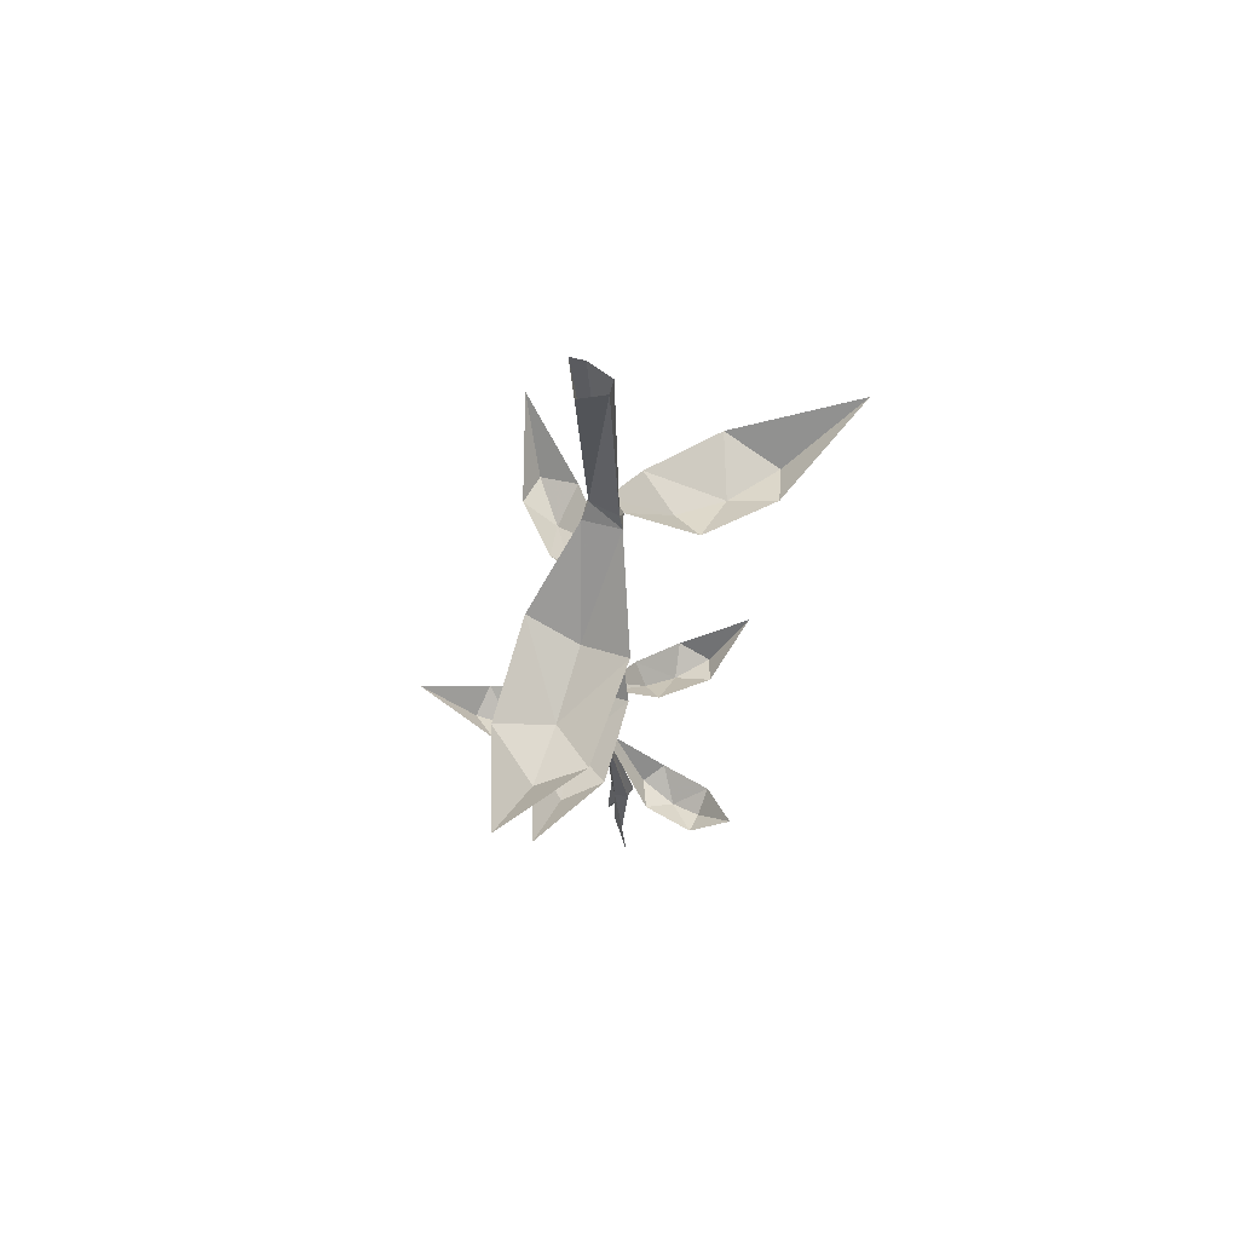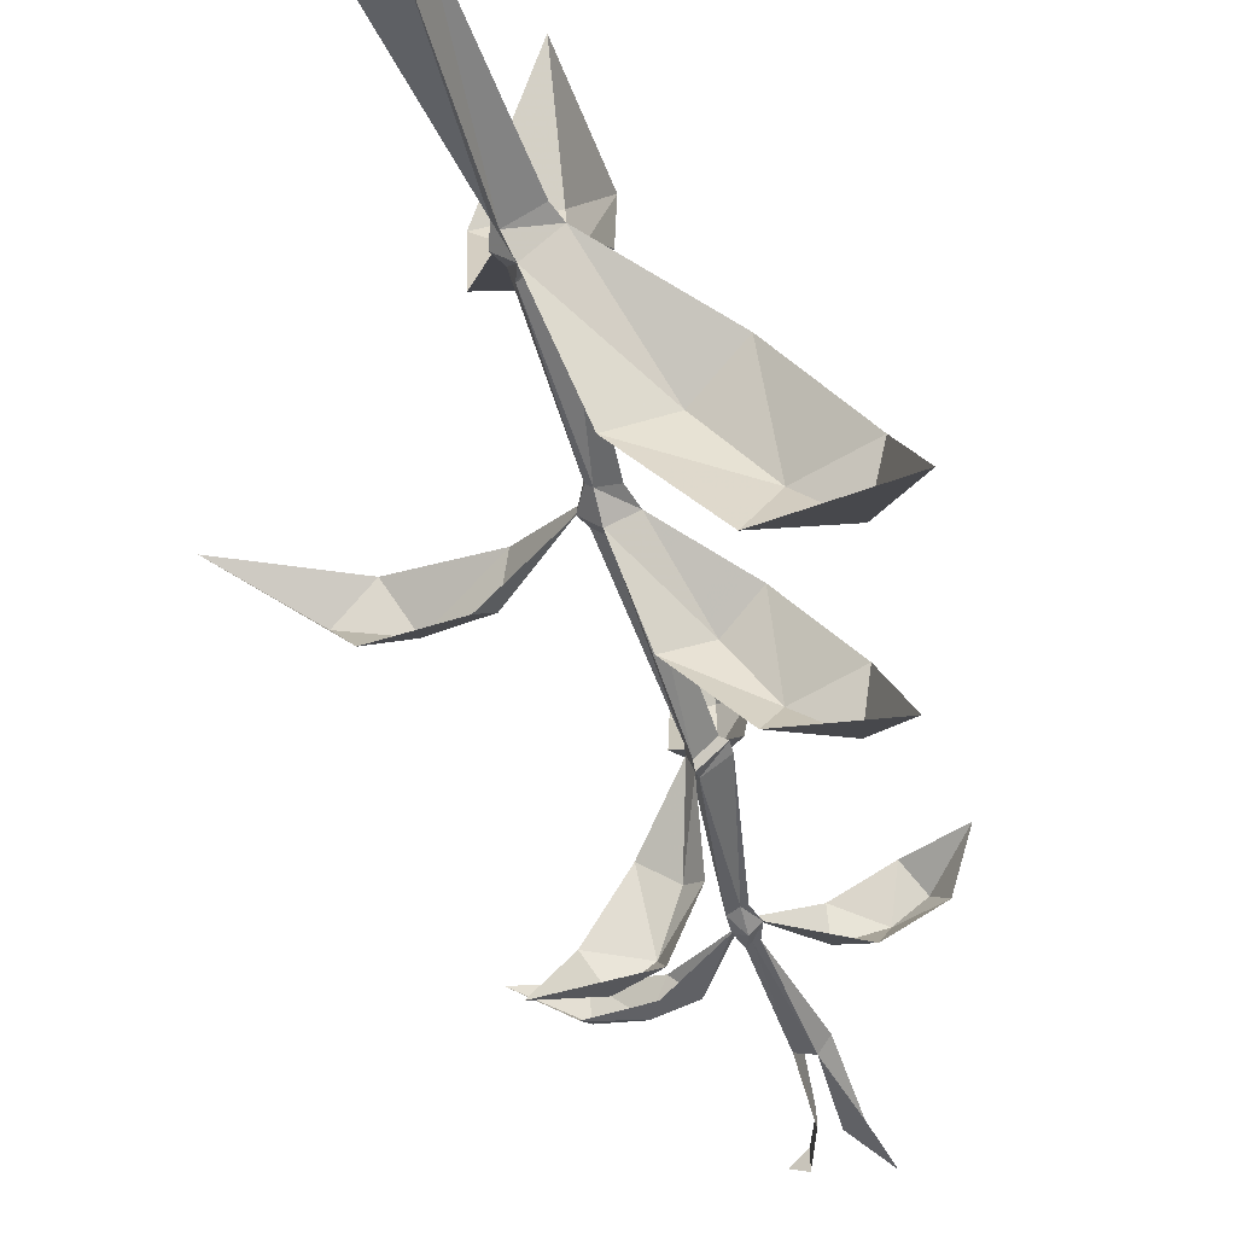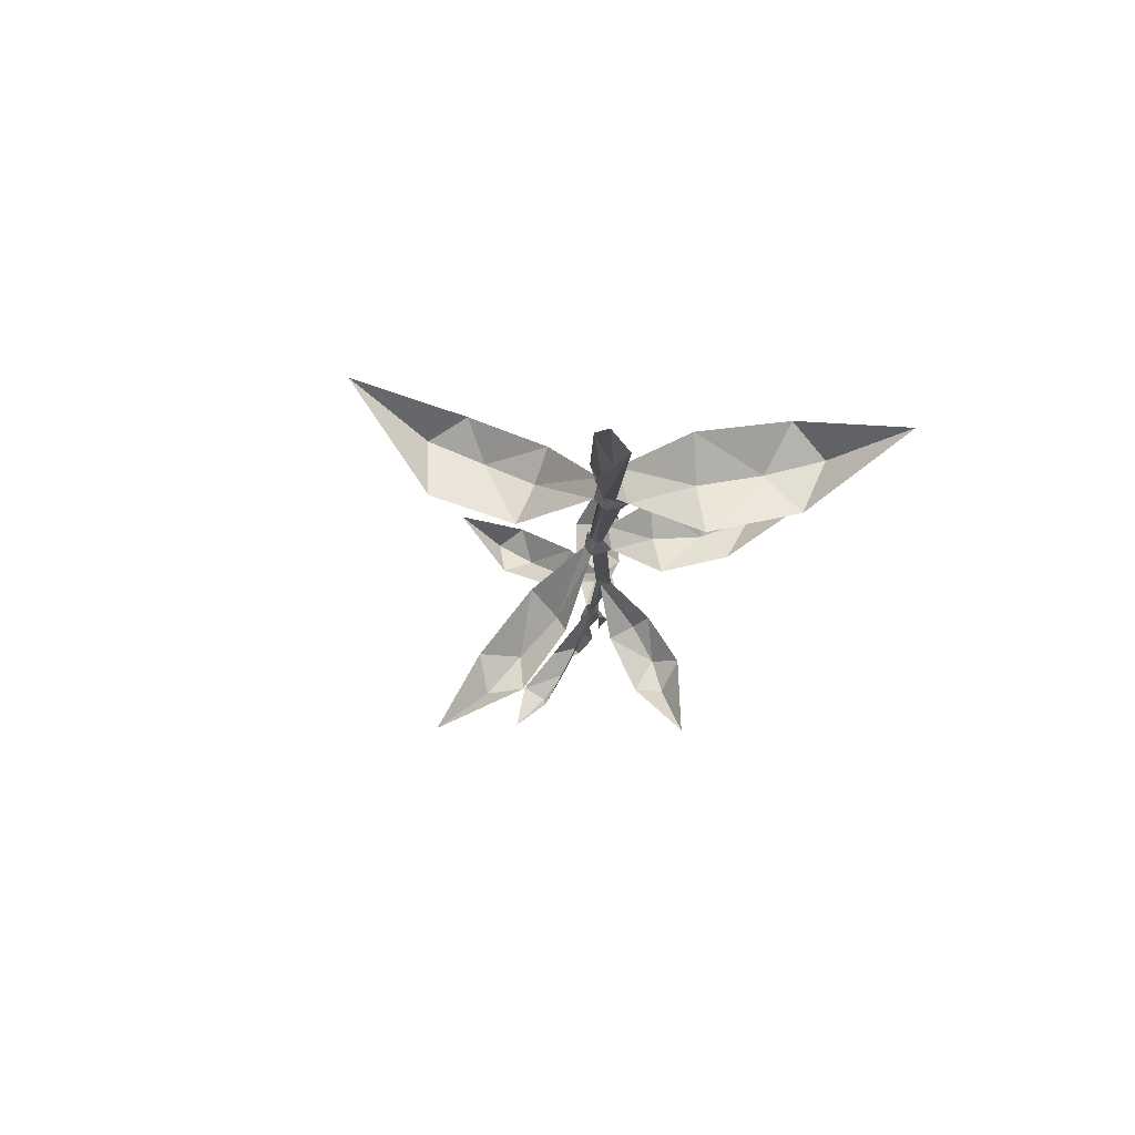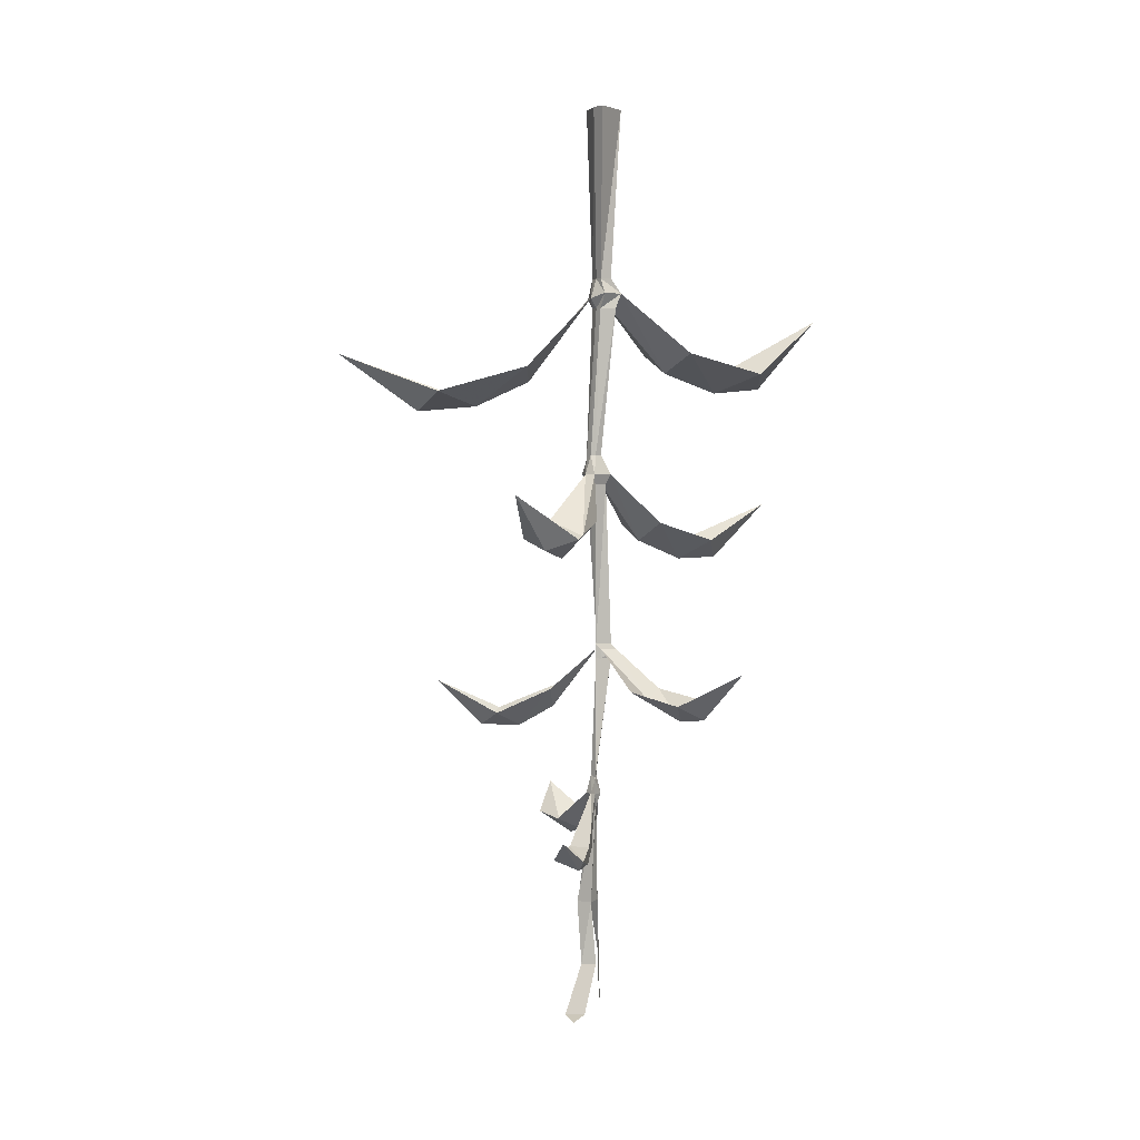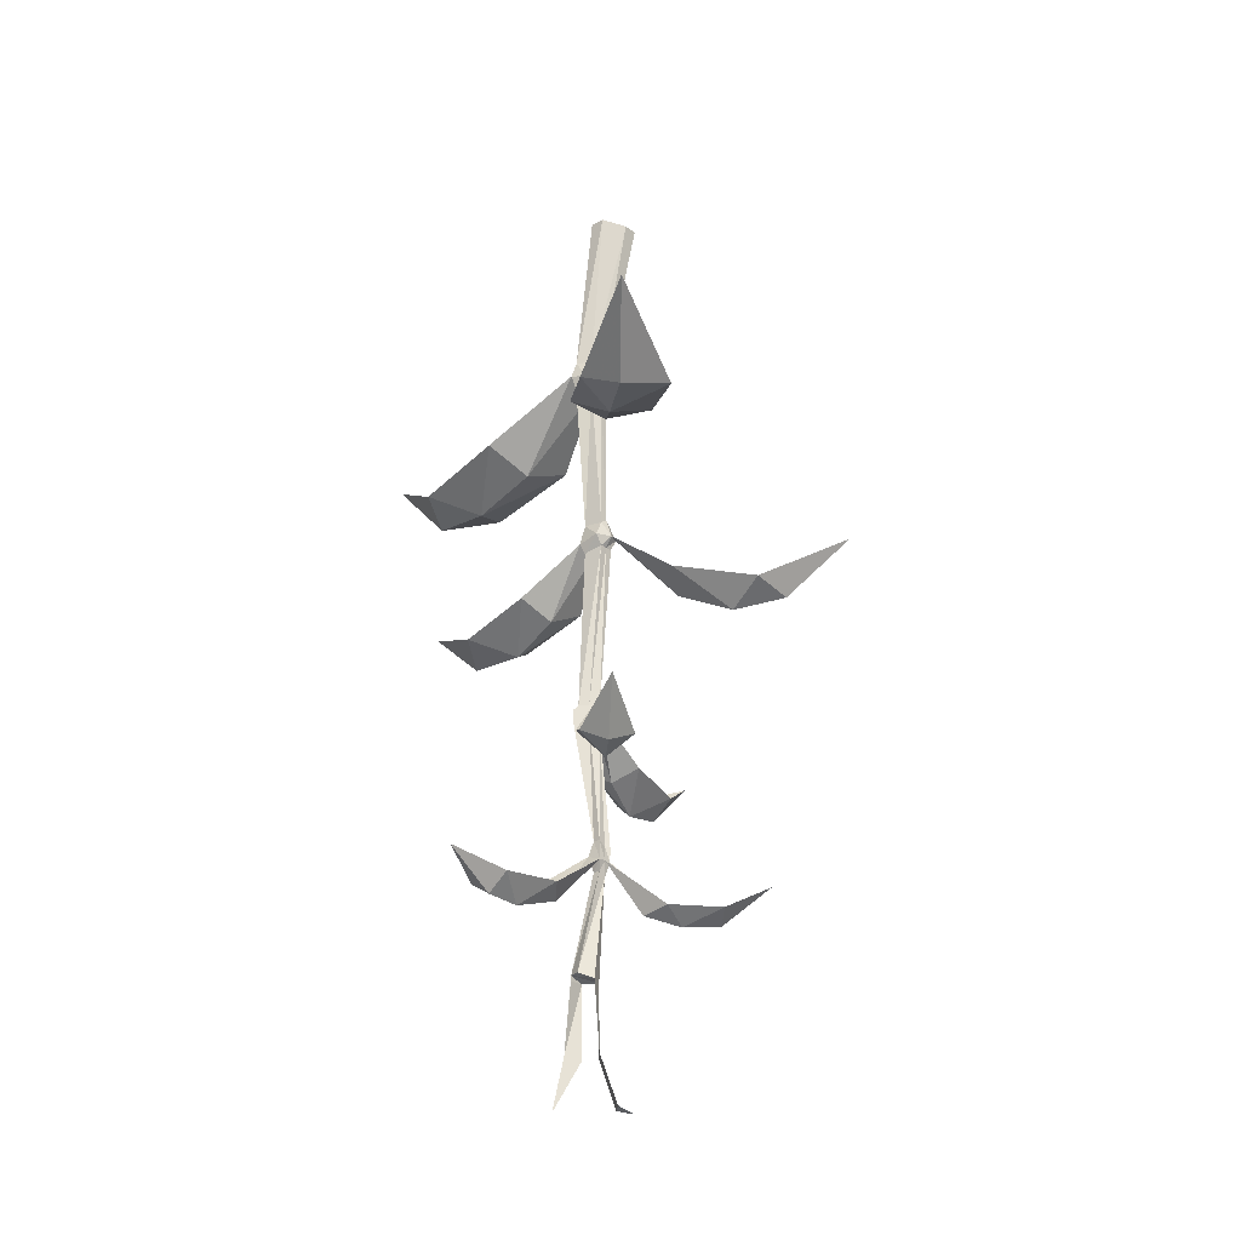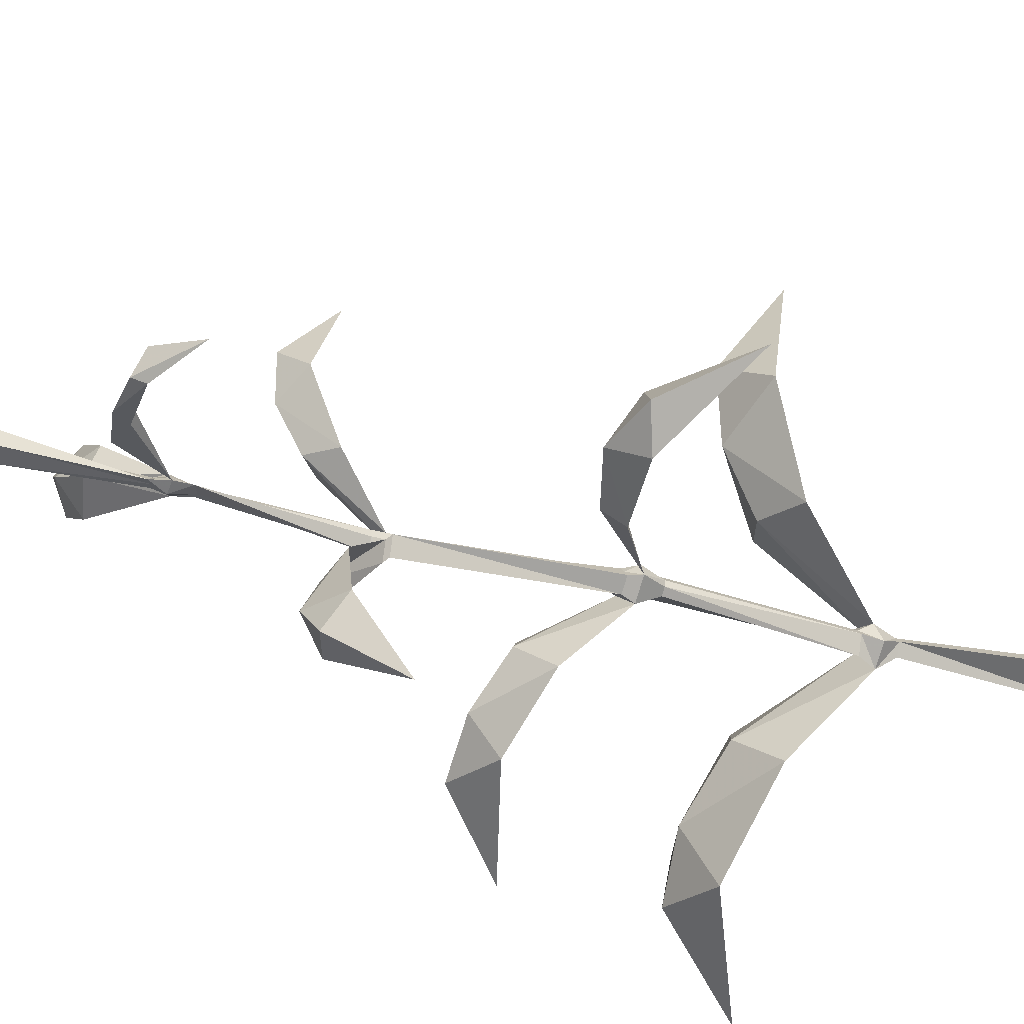
<metadata>
{"format":"obj","ext":"obj","renderer":"f3d","projection":"perspective","resolution":1024,"background":"white","views":[{"elev":64.3,"azim":-120.6,"up":"+Y"},{"elev":-48.4,"azim":-165.3,"up":"+Z"},{"elev":77.4,"azim":118.8,"up":"+Y"},{"elev":3.5,"azim":96.8,"up":"+Y"},{"elev":-26.0,"azim":-4.3,"up":"+Y"},{"elev":-29.7,"azim":66.8,"up":"+Z"}]}
</metadata>
<code>
v 0.01562 -1.266 0.05469
v 0.03125 -1.273 0.03906
v 0.007812 -1.375 0.03906
v 0.03125 -1.375 0.03906
v -0.007812 -1.453 0.03906
v 0.03125 -1.383 0.03906
v 0.01562 -1.273 0.05469
v 0.07812 -1.453 0.05469
v 0.05469 -1.375 0.03906
v 0.05469 -1.375 0.0625
v 0.07812 -1.453 0.08594
v 0.1016 -1.461 0.07031
v 0.05469 -1.273 0.04688
v 0.04688 -1.273 0.07031
v 0.05469 -1.109 0.03906
v 0.0625 -1.117 0.03906
v 0.02344 -1.266 0.07031
v 0.05469 -1.109 0.04688
v 0.04688 -1.109 0.03906
v 0.03906 -1.086 0.03906
v 0.05469 -1.094 0.03125
v 0.07031 -1.094 0.03906
v 0.0625 -1.094 0.04688
v -0.007812 -1.164 0.07031
v 0.05469 -1.094 0.05469
v -0.007812 -1.148 0.1094
v -0.0625 -1.18 0.09375
v -0.05469 -1.148 0.04688
v -0.1016 -1.172 0.1172
v -0.125 -1.148 0.08594
v -0.07812 -1.148 0.1484
v -0.1562 -1.109 0.1406
v 0.2266 -1.188 0.04688
v 0.2344 -1.172 0.03906
v 0.2969 -1.133 0.0625
v 0.2266 -1.172 0.08594
v 0.1719 -1.188 0.03906
v 0.1562 -1.164 0.03906
v 0.1172 -1.172 0.03906
v 0.1484 -1.164 0.07031
v 0.05469 -0.9531 0.1094
v 0.03906 -0.8594 0.03906
v 0.05469 -0.8594 0.03906
v 0.08594 -0.9219 0.1094
v 0.05469 -0.9844 0.1641
v 0.01562 -0.9219 0.1094
v 0.01562 -0.9609 0.2031
v 0.05469 -0.9844 0.2266
v 0.05469 -0.9141 0.2969
v 0.09375 -0.9609 0.1953
v 0.1484 -0.9609 -0.1406
v 0.09375 -0.9375 -0.1406
v 0.2031 -0.8828 -0.2031
v 0.1719 -0.9375 -0.1016
v 0.1094 -0.9688 -0.1016
v 0.05469 -0.9219 -0.0625
v 0.07812 -0.9375 -0.04688
v 0.04688 -0.8594 0.007812
v 0.05469 -0.8594 0.03125
v 0.05469 -0.875 0.03125
v 0.04688 -0.875 0.01562
v 0.01562 -0.8594 0.03906
v 0.04688 -0.8516 0.01562
v 0.05469 -0.8516 0.03906
v 0.05469 -0.875 0.03906
v 0.0625 -1.07 0.03906
v 0.07031 -1.07 0.03906
v 0.05469 -1.062 0.03906
v 0.01562 -0.875 0.03906
v 0.02344 -0.8516 0.03906
v 0.03125 -0.6016 0.03906
v 0.05469 -0.5938 0.02344
v 0.07031 -0.5938 0.03906
v 0.0625 -0.5938 0.04688
v 0.03906 -0.8516 0.03906
v 0.03906 -0.875 0.03906
v 0.05469 -1.062 0.04688
v 0.04688 -1.062 0.03906
v 0.1172 -0.9219 -0.02344
v 0.1719 -0.6719 0.04688
v 0.07031 -0.5781 0.05469
v 0.07812 -0.5781 0.03906
v 0.1875 -0.6484 0.02344
v 0.25 -0.7031 0.07031
v 0.1562 -0.6484 0.1016
v 0.2812 -0.6719 0.125
v 0.3281 -0.6875 0.08594
v 0.4219 -0.6016 0.1172
v 0.2969 -0.6719 0.03906
v -0.125 -0.7188 -0.1406
v -0.1406 -0.6953 -0.07812
v -0.1875 -0.6328 -0.2188
v -0.04688 -0.6875 -0.1406
v -0.0625 -0.7188 -0.08594
v -0.0625 -0.6641 0.007812
v -0.01562 -0.6875 -0.02344
v 0.02344 -0.5859 0.03906
v 0.05469 -0.5781 0.01562
v 0.04688 -0.5781 0.0625
v 0.03125 -0.5547 0.03906
v 0.05469 -0.5469 0.03125
v 0.0625 -0.5469 0.03906
v 0.03125 -0.6562 -0.0625
v 0.0625 -0.4766 0.3281
v 0.1406 -0.4453 0.2812
v 0.05469 -0.3828 0.4609
v 0.007812 -0.4453 0.2891
v 0.05469 -0.4688 0.2344
v 0.125 -0.4062 0.1406
v 0.05469 -0.4297 0.1484
v 0.0625 -0.2969 0.04688
v 0.03125 -0.2969 0.05469
v 0.03906 -0.3125 0.04688
v 0.05469 -0.3125 0.03906
v 0.07031 -0.2891 0.02344
v 0.05469 -0.2656 0.03906
v 0.03906 -0.2656 0.04688
v 0.01562 -0.2656 0.03906
v 0.007812 -0.2891 0.03906
v 0.01562 -0.3125 0.03906
v 0.05469 -0.5547 0.05469
v 0.0625 -0.5469 0.04688
v 0.0625 -0.3125 0.03125
v 0.04688 -0.2891 0
v 0.0625 -0.2656 0.03125
v 0.1094 0 0.02344
v 0.09375 0 0.03906
v 0.05469 0 0.05469
v 0.03906 0 0.03906
v 0.05469 -0.2656 0.01562
v 0.05469 -0.3125 0.007812
v 0 -0.4062 0.1562
v -0.05469 -0.4141 -0.0625
v -0.1172 -0.3828 -0.02344
v -0.125 -0.4453 -0.1406
v 0.007812 -0.3828 -0.1094
v -0.09375 -0.4141 -0.2188
v -0.1875 -0.4375 -0.2109
v -0.2578 -0.3203 -0.3047
v -0.2109 -0.4141 -0.1406
v 0.05469 -0.5938 0.05469
v 0.05469 0 0
f 1 2 3
f 3 2 4
f 3 4 5
f 3 5 6
f 3 6 2
f 3 2 7
f 8 9 10
f 8 10 11
f 8 11 12
f 8 12 11
f 8 11 10
f 8 10 9
f 9 10 13
f 9 13 10
f 10 13 14
f 10 14 13
f 24 20 25
f 24 25 26
f 24 26 27
f 24 27 28
f 24 28 20
f 27 29 30
f 27 30 28
f 27 26 31
f 27 31 29
f 29 31 32
f 29 32 30
f 33 34 35
f 33 35 36
f 33 36 37
f 33 37 34
f 34 37 38
f 38 37 39
f 38 39 22
f 22 39 23
f 23 39 40
f 40 39 37
f 40 37 36
f 41 42 43
f 41 43 44
f 41 44 45
f 41 45 46
f 41 46 42
f 47 45 48
f 47 48 49
f 49 48 50
f 50 48 45
f 50 45 44
f 51 52 53
f 51 53 54
f 51 54 55
f 51 55 52
f 52 55 56
f 56 55 57
f 56 57 58
f 58 57 59
f 57 79 59
f 79 57 55
f 79 55 54
f 80 81 82
f 80 82 83
f 80 83 84
f 80 84 85
f 80 85 81
f 86 84 87
f 86 87 88
f 88 87 89
f 89 87 84
f 89 84 83
f 90 91 92
f 90 92 93
f 90 93 94
f 90 94 91
f 91 94 95
f 95 94 96
f 95 96 97
f 97 96 98
f 96 103 98
f 103 96 94
f 103 94 93
f 104 105 106
f 104 106 107
f 104 107 108
f 104 108 105
f 105 108 109
f 109 108 110
f 109 110 111
f 111 110 112
f 110 132 112
f 132 110 108
f 132 108 107
f 133 124 119
f 133 119 134
f 133 134 135
f 133 135 136
f 133 136 124
f 137 135 138
f 137 138 139
f 139 138 140
f 140 138 135
f 140 135 134
f 45 47 46
f 84 86 85
f 135 137 136
f 13 14 1
f 13 1 2
f 14 17 1
f 15 19 20
f 15 20 21
f 15 21 16
f 16 21 22
f 16 22 23
f 16 23 18
f 58 59 60
f 58 60 61
f 58 61 62
f 58 62 63
f 58 63 64
f 58 64 59
f 59 64 43
f 59 43 65
f 59 65 60
f 61 69 62
f 62 69 42
f 62 42 70
f 62 70 63
f 64 75 43
f 43 75 42
f 43 42 76
f 43 76 65
f 66 77 23
f 66 23 22
f 66 22 67
f 67 22 21
f 67 21 68
f 68 21 20
f 68 20 78
f 69 76 42
f 97 98 72
f 97 72 71
f 97 71 99
f 97 99 100
f 97 100 101
f 97 101 98
f 98 101 102
f 98 102 82
f 98 82 73
f 98 73 72
f 111 112 113
f 111 113 114
f 111 114 115
f 111 115 116
f 111 116 117
f 111 117 112
f 112 117 118
f 112 118 119
f 112 119 120
f 112 120 113
f 114 123 115
f 115 123 124
f 115 124 125
f 115 125 116
f 118 130 119
f 119 130 124
f 119 124 131
f 119 131 120
f 123 131 124
f 81 99 141
f 81 141 74
f 81 74 82
f 81 82 122
f 81 122 121
f 81 121 99
f 99 121 100
f 71 141 99
f 74 73 82
f 23 25 18
f 18 25 19
f 19 25 20
f 20 25 78
f 78 25 77
f 16 16 22
f 77 25 23
f 42 75 70
f 59 64 64
f 82 102 122
f 124 130 125
f 13 2 15
f 13 15 16
f 13 16 14
f 14 16 16
f 14 16 17
f 1 17 18
f 1 18 19
f 1 19 2
f 2 19 15
f 16 18 17
f 60 65 66
f 60 66 67
f 60 67 61
f 61 67 68
f 61 68 69
f 63 70 71
f 63 71 72
f 63 72 64
f 64 72 73
f 64 73 74
f 64 74 75
f 65 76 77
f 65 77 66
f 68 78 69
f 69 78 76
f 113 120 100
f 113 100 121
f 113 121 114
f 114 121 122
f 114 122 123
f 116 125 126
f 116 126 127
f 116 127 117
f 117 127 128
f 117 128 118
f 118 128 129
f 118 129 130
f 120 131 101
f 120 101 100
f 131 123 102
f 131 102 101
f 141 71 70
f 141 70 75
f 141 75 74
f 78 77 76
f 64 64 73
f 122 102 123
f 125 130 142
f 125 142 126
f 129 142 130

</code>
